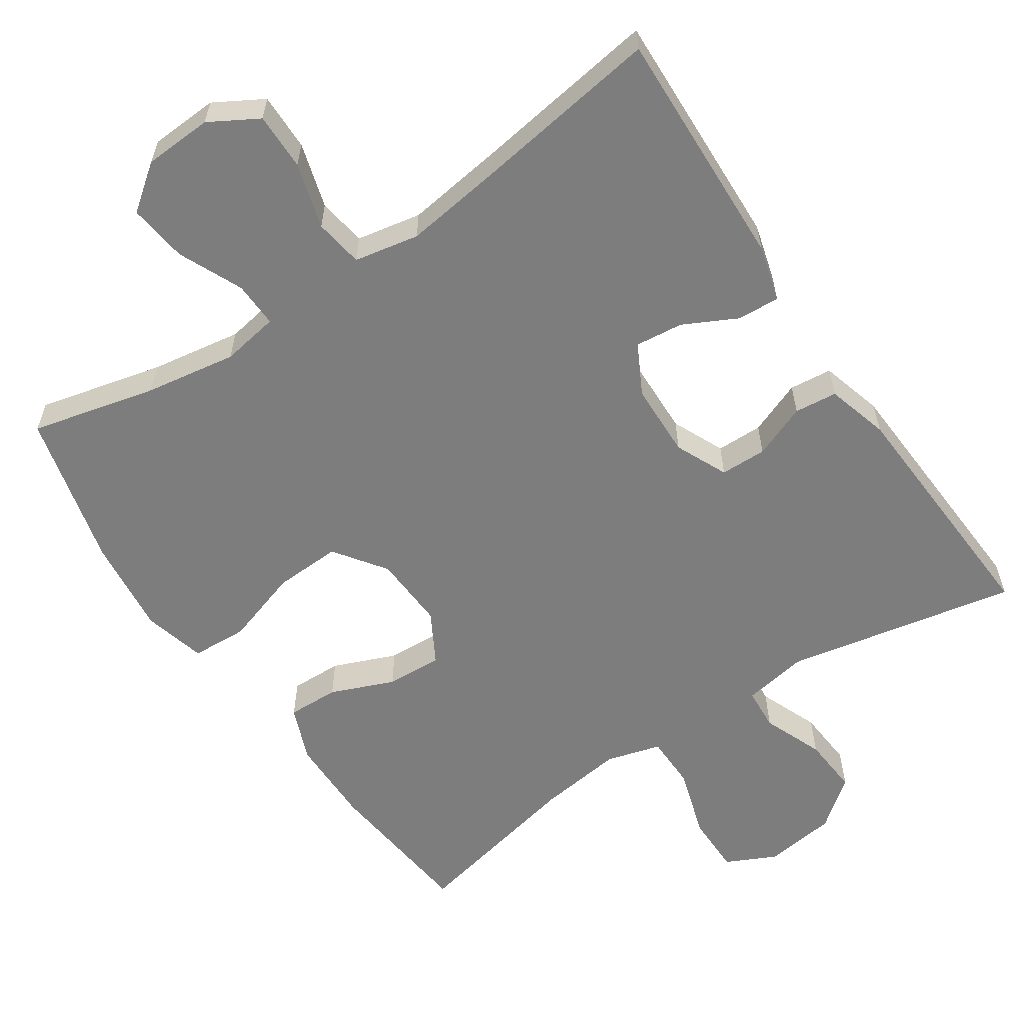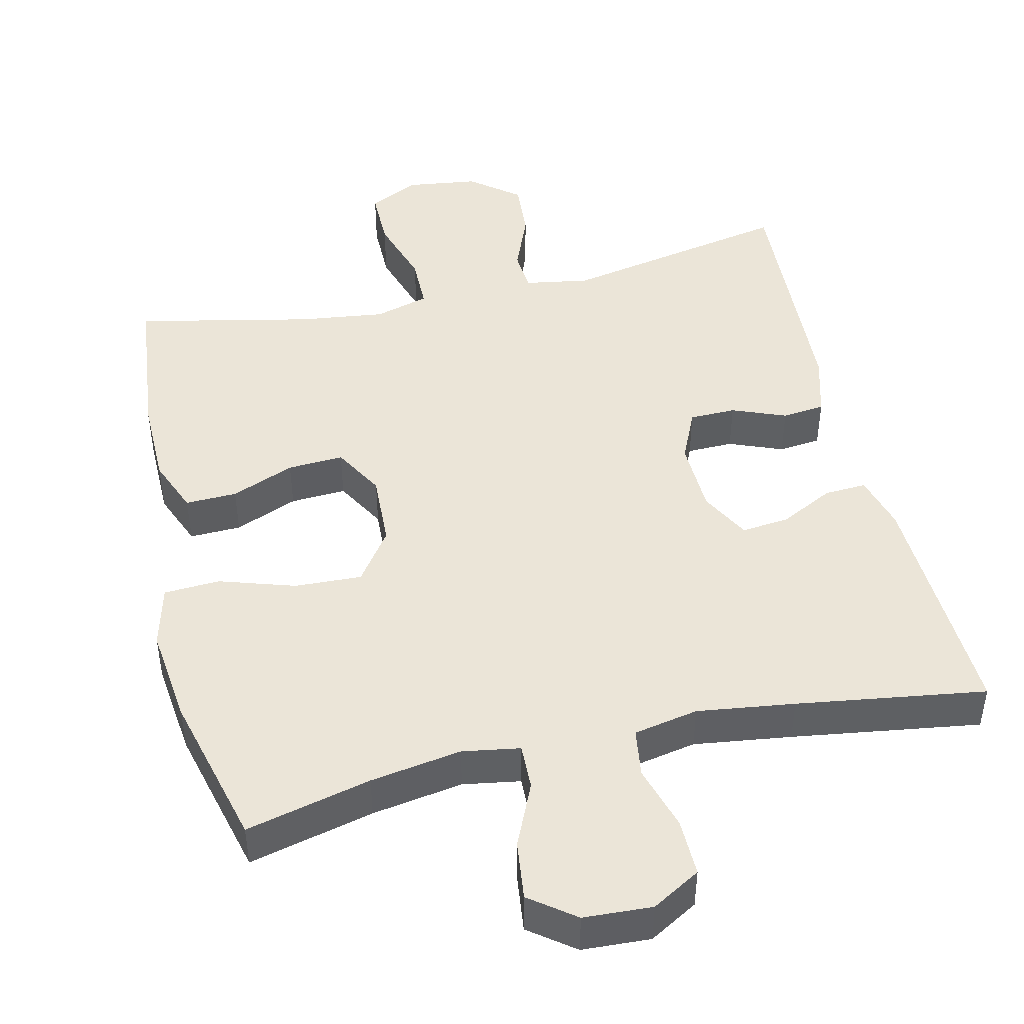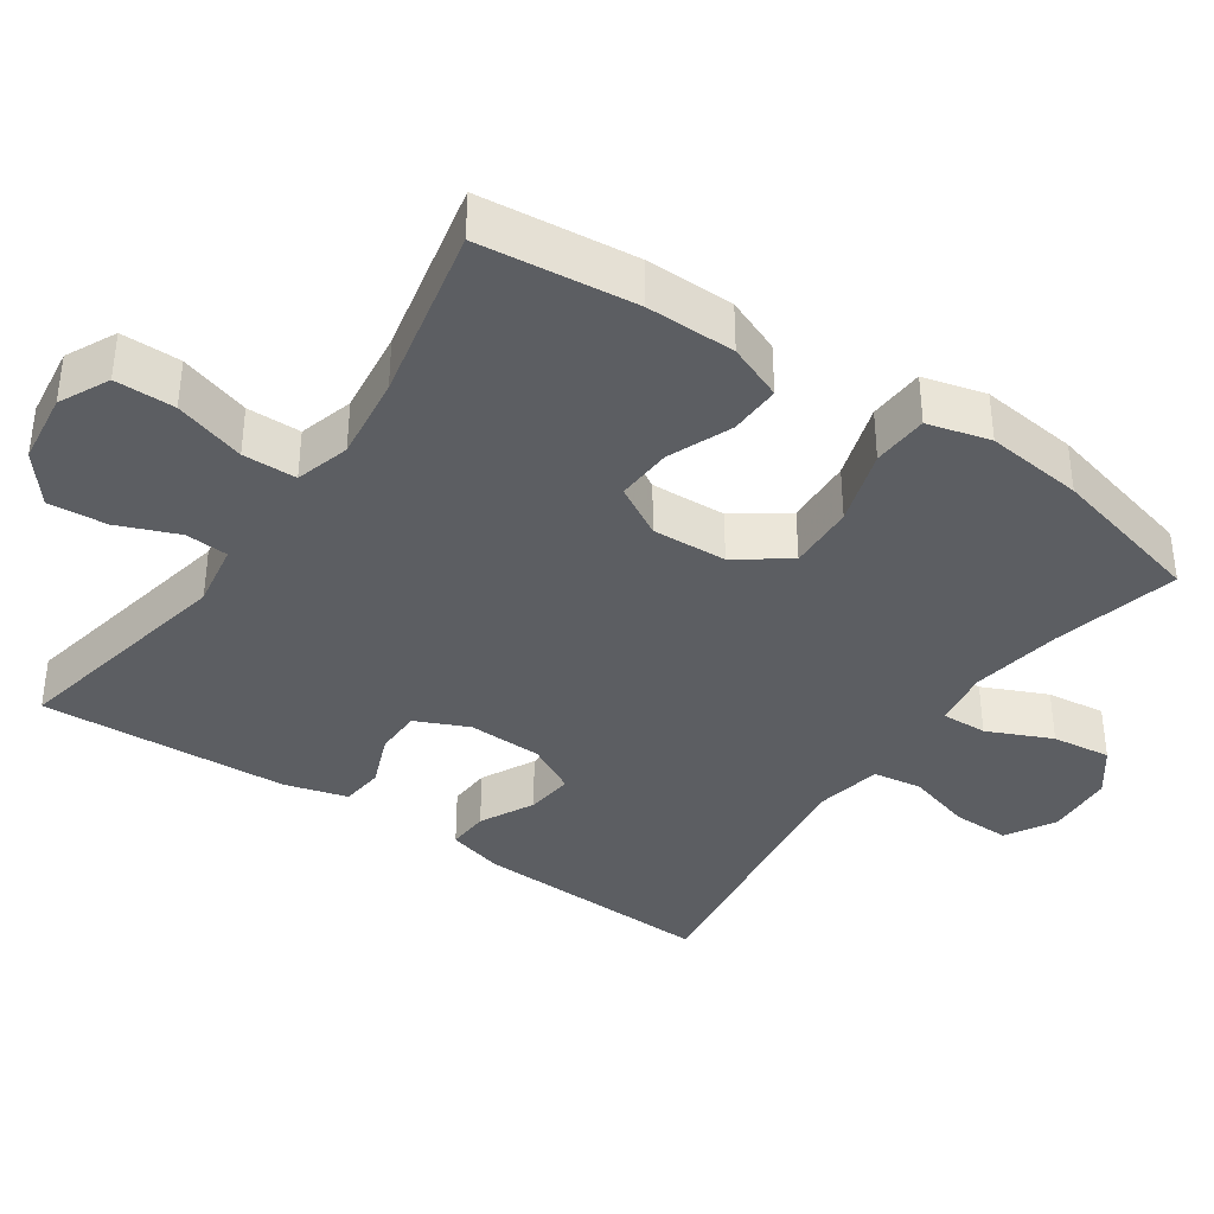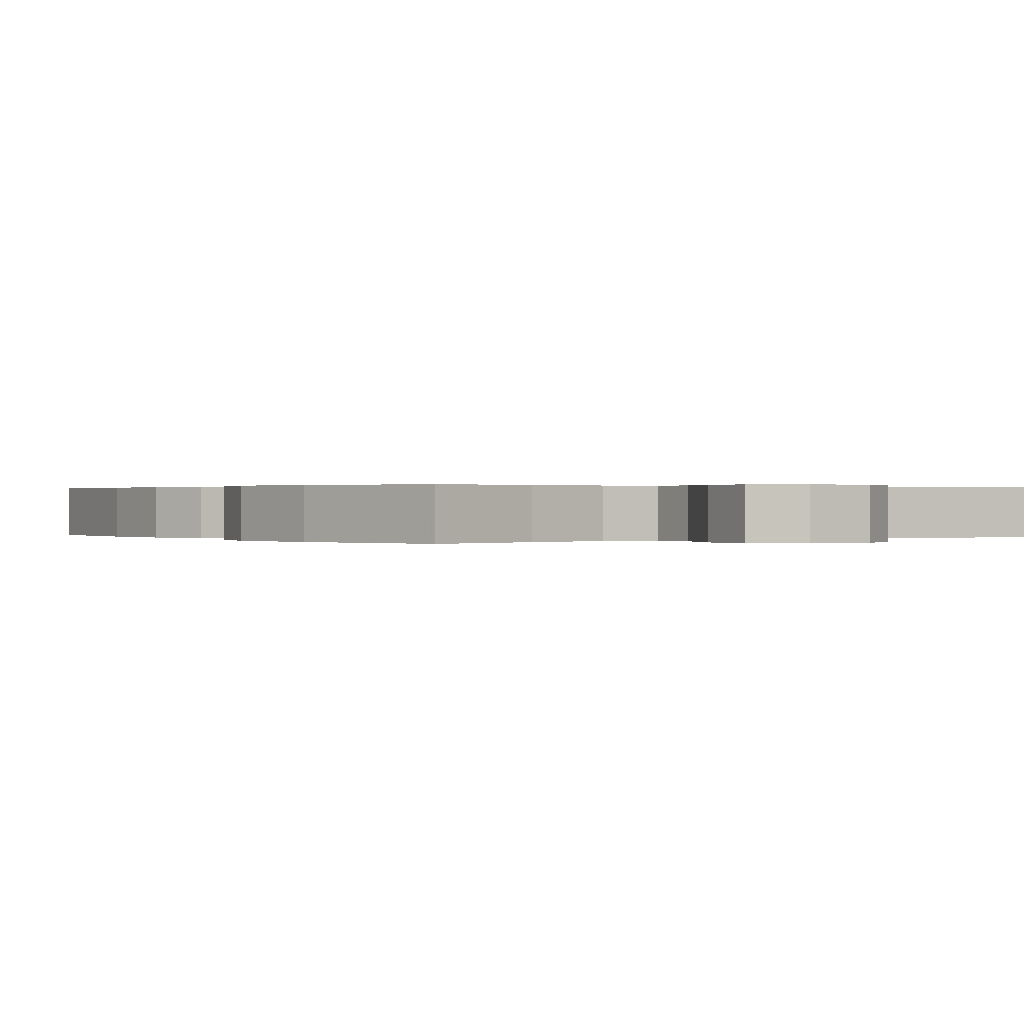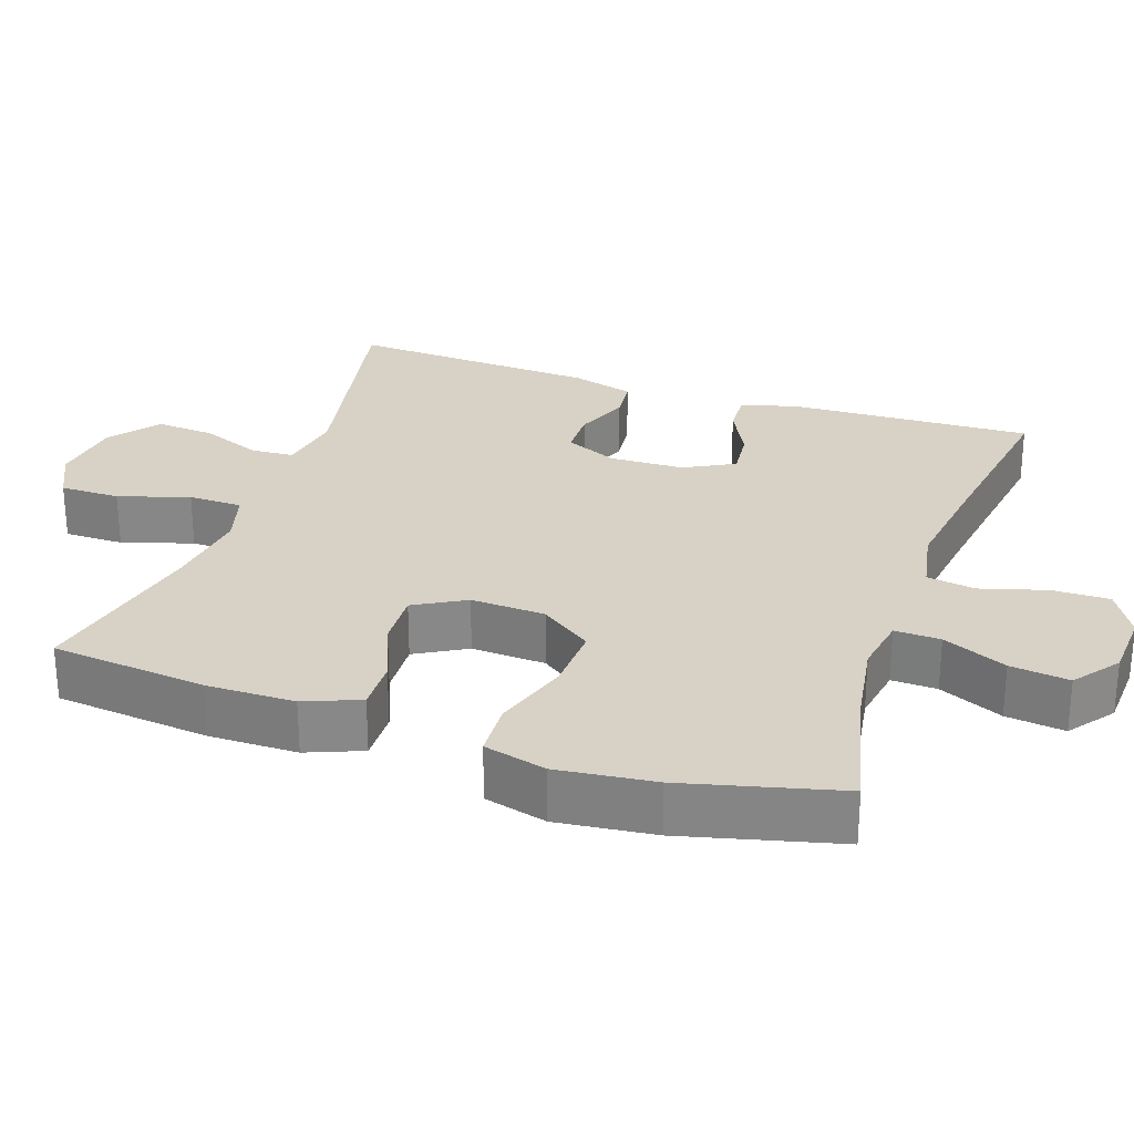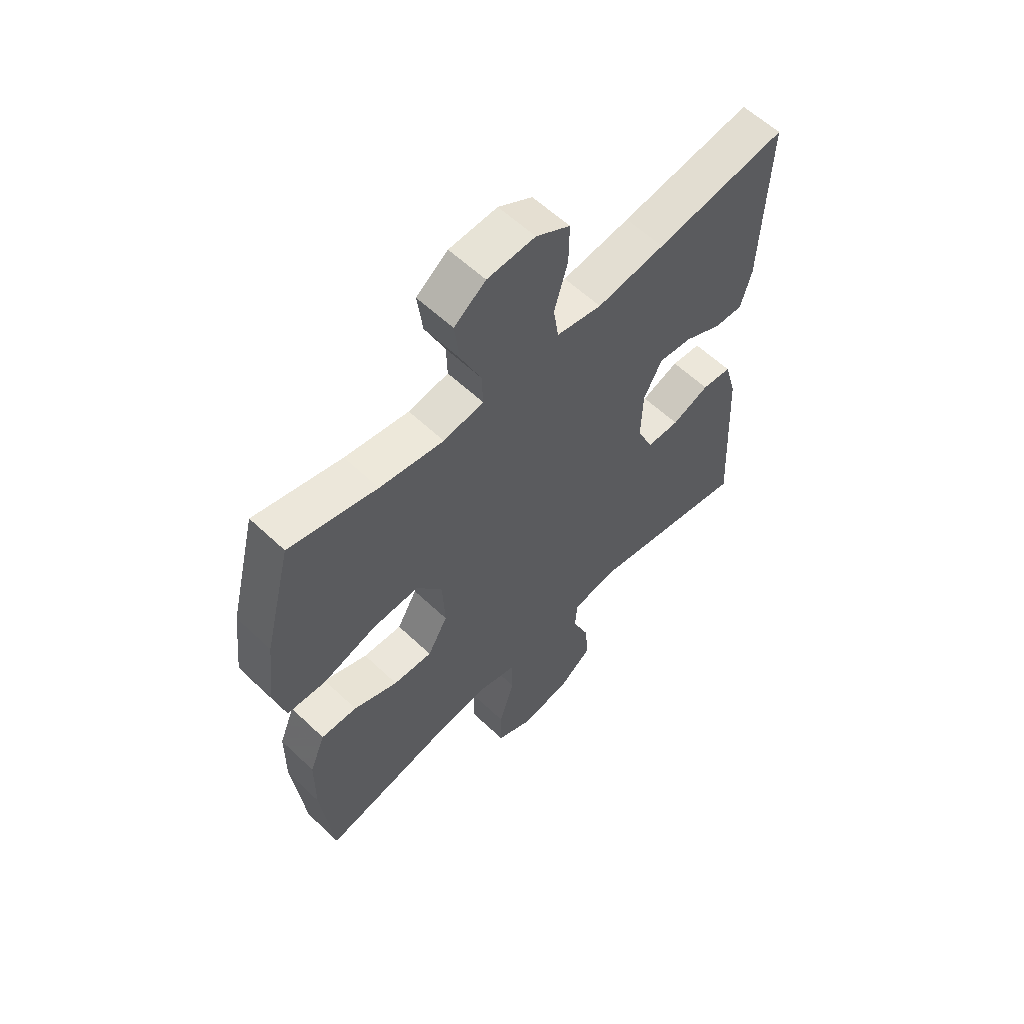
<metadata>
{"format":"obj","ext":"obj","renderer":"f3d","projection":"perspective","resolution":1024,"background":"white","views":[{"elev":-59.2,"azim":33.9,"up":"+Y"},{"elev":45.9,"azim":-13.2,"up":"+Y"},{"elev":-37.7,"azim":-124.5,"up":"+Y"},{"elev":0.2,"azim":-35.3,"up":"+Y"},{"elev":27.5,"azim":-71.1,"up":"+Y"},{"elev":59.2,"azim":-45.8,"up":"+Z"}]}
</metadata>
<code>
v 0.5 0.07 -0.5
v 0.186 0.07 -0.438
v 0.098 0.07 -0.453
v 0.094 0.07 -0.511
v 0.127 0.07 -0.593
v 0.133 0.07 -0.672
v 0.067 0.07 -0.724
v -0.031 0.07 -0.737
v -0.099 0.07 -0.704
v -0.099 0.07 -0.623
v -0.069 0.07 -0.527
v -0.07 0.07 -0.454
v -0.144 0.07 -0.433
v -0.26 0.07 -0.448
v -0.5 0.07 -0.5
v -0.523 0.07 -0.289
v -0.522 0.07 -0.169
v -0.492 0.07 -0.094
v -0.422 0.07 -0.096
v -0.336 0.07 -0.131
v -0.26 0.07 -0.135
v -0.221 0.07 -0.066
v -0.226 0.07 0.035
v -0.276 0.07 0.105
v -0.367 0.07 0.101
v -0.47 0.07 0.068
v -0.546 0.07 0.072
v -0.568 0.07 0.157
v -0.553 0.07 0.289
v -0.5 0.07 0.5
v -0.33 0.07 0.459
v -0.206 0.07 0.439
v -0.128 0.07 0.452
v -0.13 0.07 0.514
v -0.169 0.07 0.601
v -0.179 0.07 0.681
v -0.118 0.07 0.727
v -0.025 0.07 0.732
v 0.041 0.07 0.694
v 0.04 0.07 0.616
v 0.014 0.07 0.527
v 0.024 0.07 0.461
v 0.112 0.07 0.444
v 0.244 0.07 0.462
v 0.5 0.07 0.5
v 0.487 0.07 0.17
v 0.466 0.07 0.094
v 0.409 0.07 0.097
v 0.336 0.07 0.134
v 0.271 0.07 0.141
v 0.235 0.07 0.073
v 0.232 0.07 -0.028
v 0.264 0.07 -0.099
v 0.327 0.07 -0.1
v 0.4 0.07 -0.071
v 0.458 0.07 -0.077
v 0.482 0.07 -0.162
v 0.5 0 -0.5
v 0.186 0 -0.438
v 0.098 0 -0.453
v 0.094 0 -0.511
v 0.127 0 -0.593
v 0.133 0 -0.672
v 0.067 0 -0.724
v -0.031 0 -0.737
v -0.099 0 -0.704
v -0.099 0 -0.623
v -0.069 0 -0.527
v -0.07 0 -0.454
v -0.144 0 -0.433
v -0.26 0 -0.448
v -0.5 0 -0.5
v -0.523 0 -0.289
v -0.522 0 -0.169
v -0.492 0 -0.094
v -0.422 0 -0.096
v -0.336 0 -0.131
v -0.26 0 -0.135
v -0.221 0 -0.066
v -0.226 0 0.035
v -0.276 0 0.105
v -0.367 0 0.101
v -0.47 0 0.068
v -0.546 0 0.072
v -0.568 0 0.157
v -0.553 0 0.289
v -0.5 0 0.5
v -0.33 0 0.459
v -0.206 0 0.439
v -0.128 0 0.452
v -0.13 0 0.514
v -0.169 0 0.601
v -0.179 0 0.681
v -0.118 0 0.727
v -0.025 0 0.732
v 0.041 0 0.694
v 0.04 0 0.616
v 0.014 0 0.527
v 0.024 0 0.461
v 0.112 0 0.444
v 0.244 0 0.462
v 0.5 0 0.5
v 0.487 0 0.17
v 0.466 0 0.094
v 0.409 0 0.097
v 0.336 0 0.134
v 0.271 0 0.141
v 0.235 0 0.073
v 0.232 0 -0.028
v 0.264 0 -0.099
v 0.327 0 -0.1
v 0.4 0 -0.071
v 0.458 0 -0.077
v 0.482 0 -0.162
f 57 1 2
f 56 57 2
f 55 56 2
f 54 55 2
f 53 54 2 3
f 52 53 3
f 51 52 3
f 47 48 49
f 46 47 49
f 45 46 49
f 44 45 49
f 43 44 49 50
f 42 43 50 51
f 39 40 41
f 38 39 41
f 37 38 41
f 36 37 41
f 35 36 41
f 34 35 41
f 33 34 41 42
f 42 51 3
f 33 42 3
f 32 33 3
f 29 30 31
f 28 29 31
f 27 28 31
f 26 27 31
f 25 26 31
f 24 25 31 32
f 18 19 20
f 17 18 20
f 16 17 20
f 15 16 20
f 14 15 20
f 13 14 20 21
f 12 13 21 22
f 9 10 11
f 8 9 11
f 7 8 11
f 6 7 11
f 5 6 11
f 4 5 11
f 4 11 12
f 12 22 23
f 4 12 23
f 3 4 23
f 23 24 32
f 3 23 32
f 59 58 114
f 59 114 113
f 59 113 112
f 59 112 111
f 60 59 111 110
f 60 110 109
f 60 109 108
f 106 105 104
f 106 104 103
f 106 103 102
f 106 102 101
f 107 106 101 100
f 108 107 100 99
f 98 97 96
f 98 96 95
f 98 95 94
f 98 94 93
f 98 93 92
f 98 92 91
f 99 98 91 90
f 60 108 99
f 60 99 90
f 60 90 89
f 88 87 86
f 88 86 85
f 88 85 84
f 88 84 83
f 88 83 82
f 89 88 82 81
f 77 76 75
f 77 75 74
f 77 74 73
f 77 73 72
f 77 72 71
f 78 77 71 70
f 79 78 70 69
f 68 67 66
f 68 66 65
f 68 65 64
f 68 64 63
f 68 63 62
f 68 62 61
f 69 68 61
f 80 79 69
f 80 69 61
f 80 61 60
f 89 81 80
f 89 80 60
f 1 58 59 2
f 2 59 60 3
f 3 60 61 4
f 4 61 62 5
f 5 62 63 6
f 6 63 64 7
f 7 64 65 8
f 8 65 66 9
f 9 66 67 10
f 10 67 68 11
f 11 68 69 12
f 12 69 70 13
f 13 70 71 14
f 14 71 72 15
f 15 72 73 16
f 16 73 74 17
f 17 74 75 18
f 18 75 76 19
f 19 76 77 20
f 20 77 78 21
f 21 78 79 22
f 22 79 80 23
f 23 80 81 24
f 24 81 82 25
f 25 82 83 26
f 26 83 84 27
f 27 84 85 28
f 28 85 86 29
f 29 86 87 30
f 30 87 88 31
f 31 88 89 32
f 32 89 90 33
f 33 90 91 34
f 34 91 92 35
f 35 92 93 36
f 36 93 94 37
f 37 94 95 38
f 38 95 96 39
f 39 96 97 40
f 40 97 98 41
f 41 98 99 42
f 42 99 100 43
f 43 100 101 44
f 44 101 102 45
f 45 102 103 46
f 46 103 104 47
f 47 104 105 48
f 48 105 106 49
f 49 106 107 50
f 50 107 108 51
f 51 108 109 52
f 52 109 110 53
f 53 110 111 54
f 54 111 112 55
f 55 112 113 56
f 56 113 114 57
f 57 114 58 1

</code>
